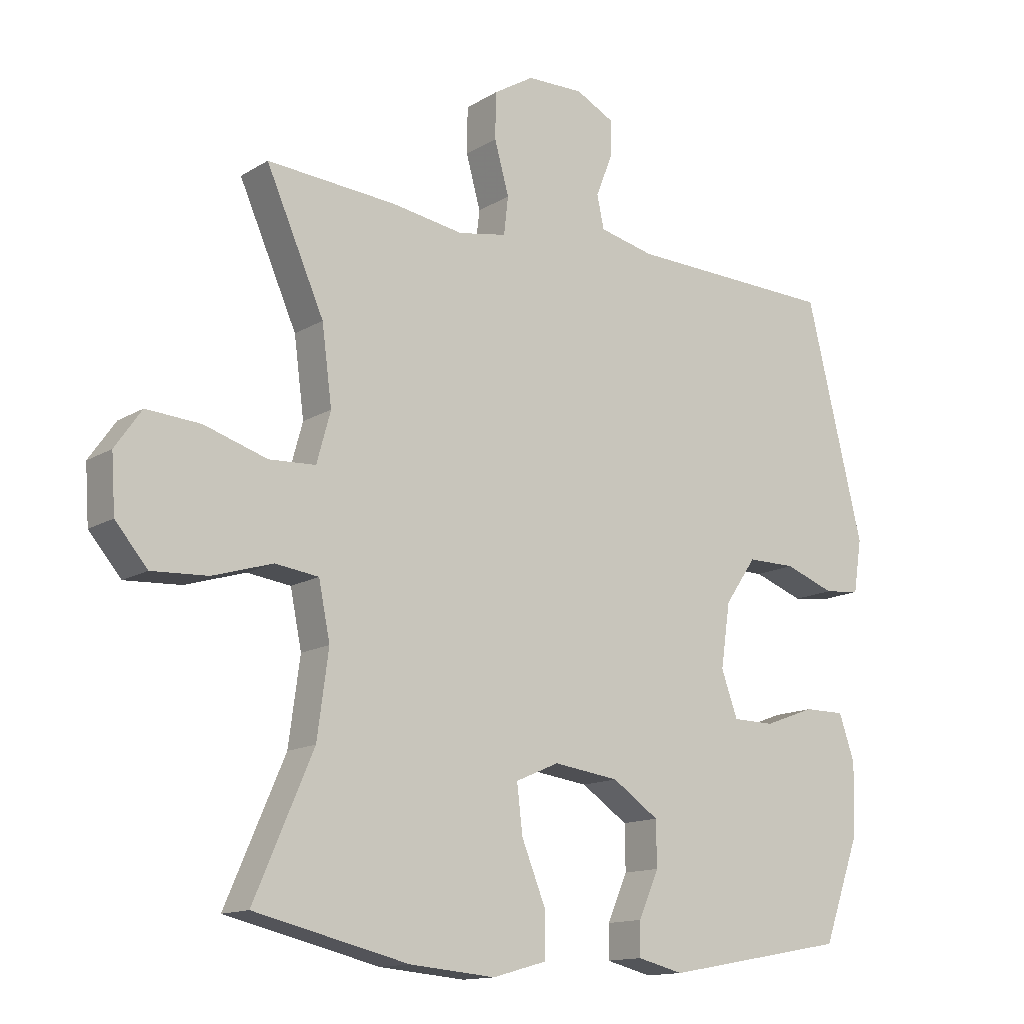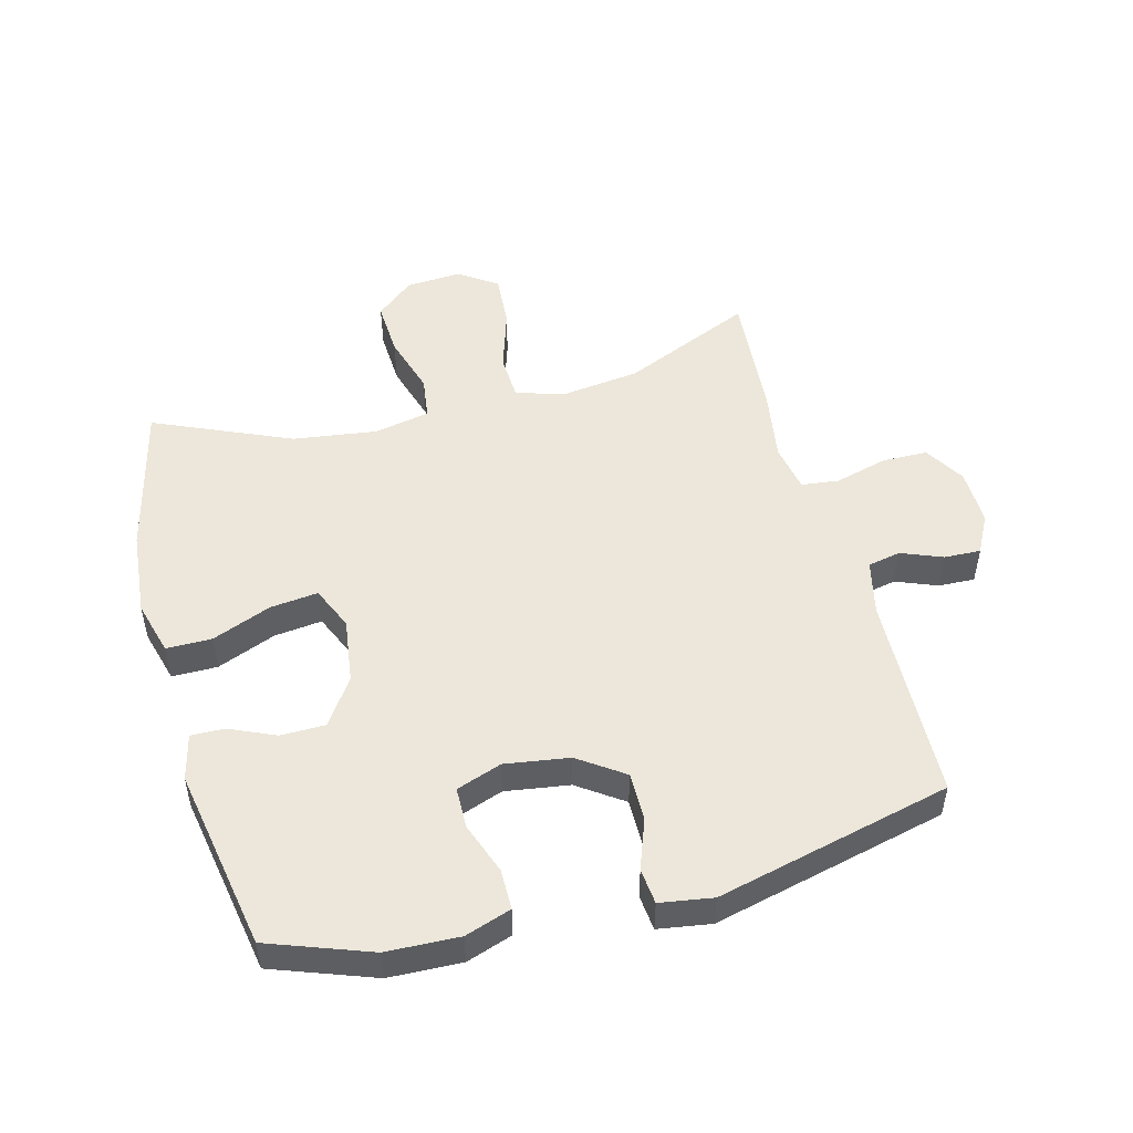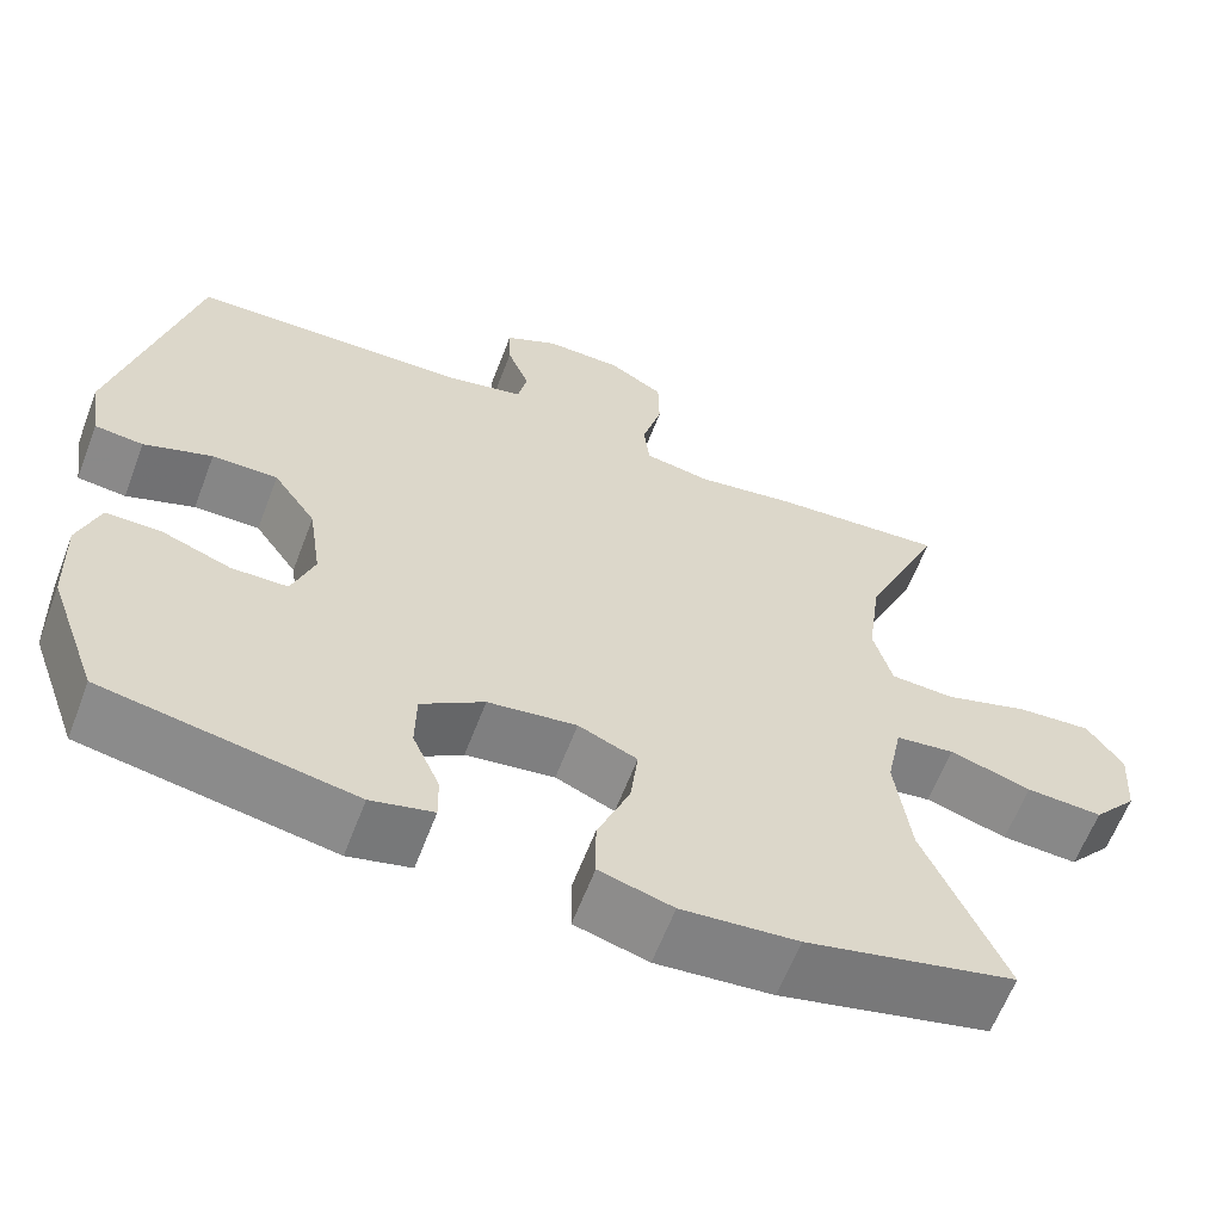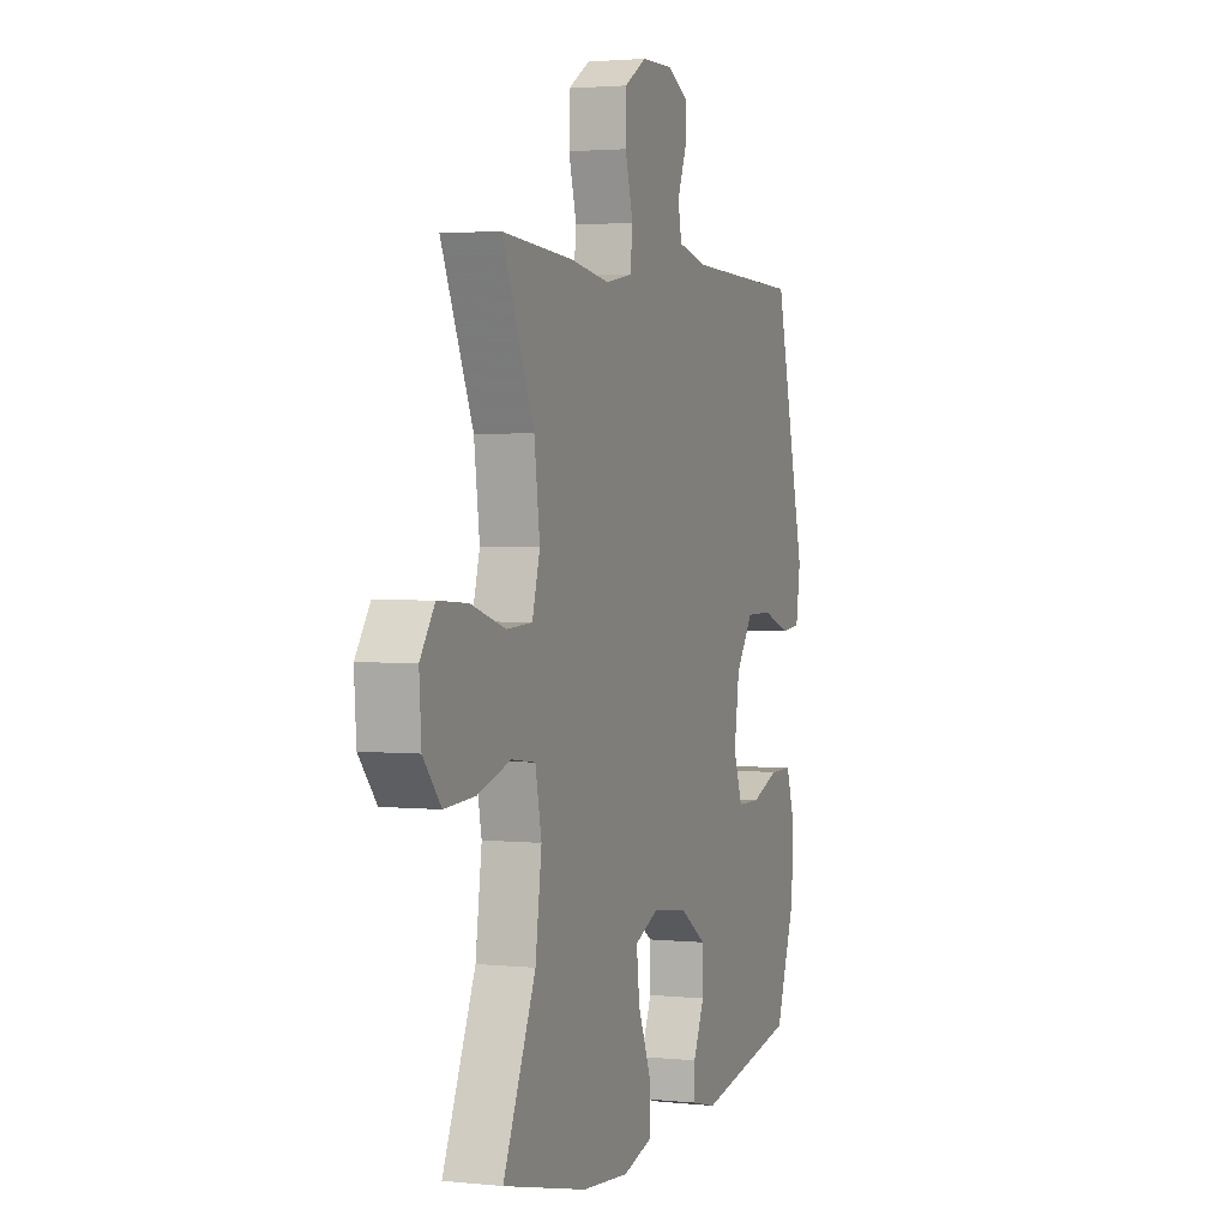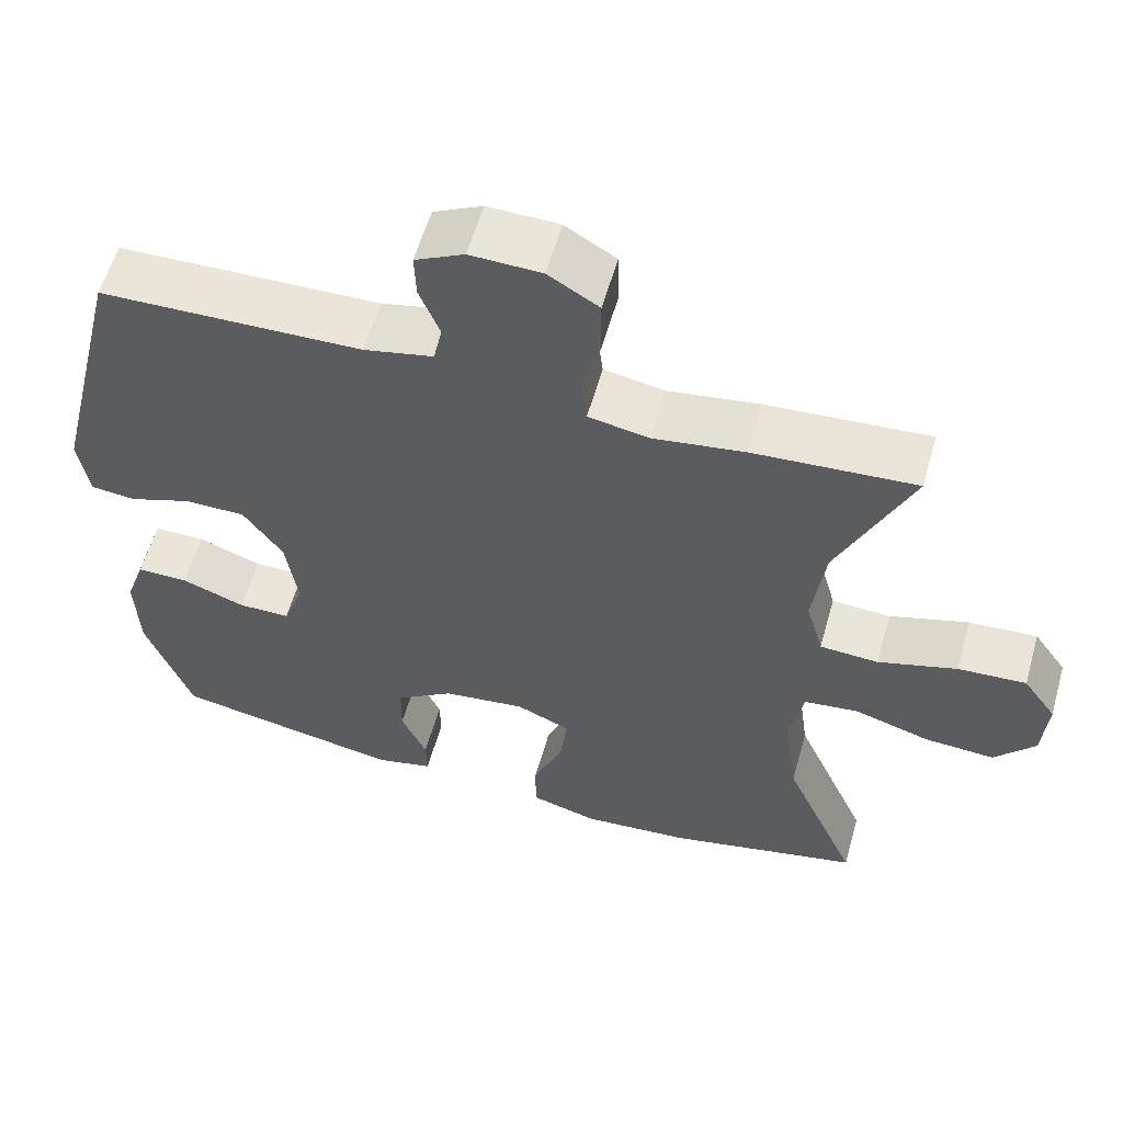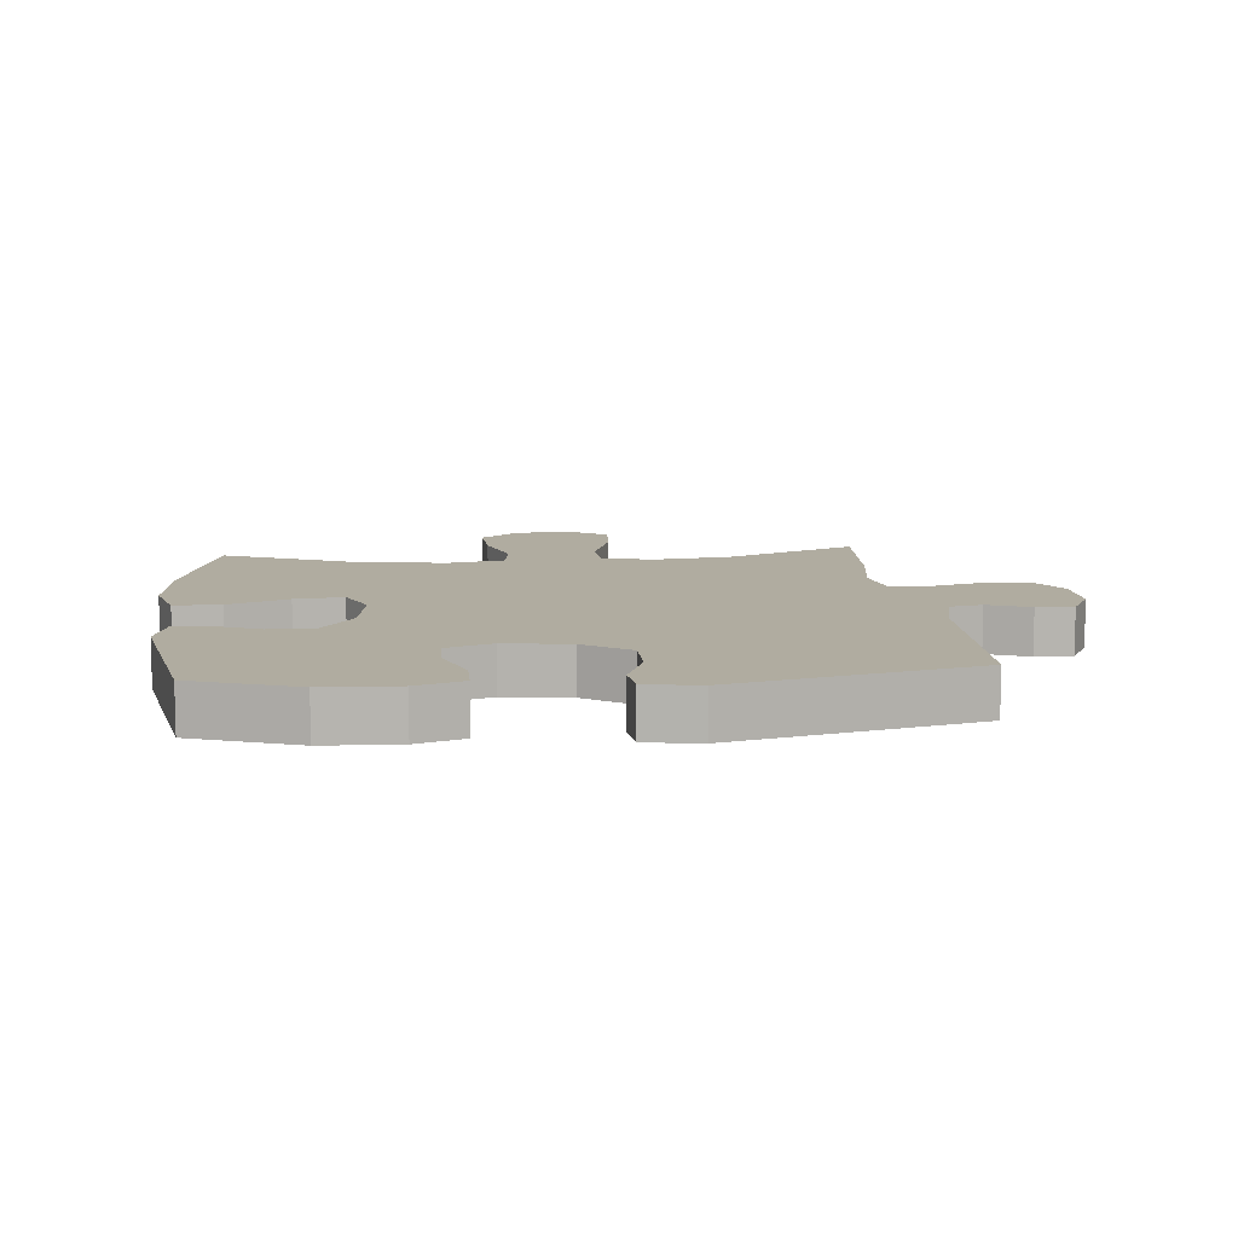
<metadata>
{"format":"obj","ext":"obj","renderer":"f3d","projection":"perspective","resolution":1024,"background":"white","views":[{"elev":-13.7,"azim":143.1,"up":"+Z"},{"elev":50.4,"azim":-104.7,"up":"+Y"},{"elev":-62.0,"azim":-20.8,"up":"+Z"},{"elev":2.5,"azim":110.0,"up":"+Z"},{"elev":58.6,"azim":15.9,"up":"+Z"},{"elev":10.0,"azim":-95.5,"up":"+Y"}]}
</metadata>
<code>
v 0.5 0.07 0.5
v 0.408 0.07 0.292
v 0.392 0.07 0.17
v 0.414 0.07 0.09
v 0.488 0.07 0.086
v 0.588 0.07 0.117
v 0.674 0.07 0.123
v 0.716 0.07 0.063
v 0.71 0.07 -0.026
v 0.659 0.07 -0.086
v 0.57 0.07 -0.081
v 0.475 0.07 -0.052
v 0.406 0.07 -0.061
v 0.388 0.07 -0.15
v 0.406 0.07 -0.283
v 0.5 0.07 -0.5
v 0.255 0.07 -0.558
v 0.119 0.07 -0.57
v 0.033 0.07 -0.546
v 0.033 0.07 -0.474
v 0.071 0.07 -0.38
v 0.08 0.07 -0.304
v 0.011 0.07 -0.274
v -0.093 0.07 -0.288
v -0.167 0.07 -0.338
v -0.168 0.07 -0.409
v -0.136 0.07 -0.482
v -0.135 0.07 -0.535
v -0.208 0.07 -0.553
v -0.5 0.07 -0.5
v -0.558 0.07 -0.339
v -0.562 0.07 -0.224
v -0.537 0.07 -0.151
v -0.472 0.07 -0.151
v -0.391 0.07 -0.181
v -0.325 0.07 -0.18
v -0.299 0.07 -0.108
v -0.314 0.07 -0.006
v -0.364 0.07 0.066
v -0.441 0.07 0.066
v -0.521 0.07 0.037
v -0.578 0.07 0.043
v -0.591 0.07 0.127
v -0.5 0.07 0.5
v -0.169 0.07 0.51
v -0.081 0.07 0.53
v -0.07 0.07 0.582
v -0.096 0.07 0.648
v -0.098 0.07 0.706
v -0.036 0.07 0.738
v 0.054 0.07 0.736
v 0.118 0.07 0.697
v 0.119 0.07 0.624
v 0.096 0.07 0.541
v 0.103 0.07 0.481
v 0.18 0.07 0.467
v 0.295 0.07 0.485
v 0.5 0 0.5
v 0.408 0 0.292
v 0.392 0 0.17
v 0.414 0 0.09
v 0.488 0 0.086
v 0.588 0 0.117
v 0.674 0 0.123
v 0.716 0 0.063
v 0.71 0 -0.026
v 0.659 0 -0.086
v 0.57 0 -0.081
v 0.475 0 -0.052
v 0.406 0 -0.061
v 0.388 0 -0.15
v 0.406 0 -0.283
v 0.5 0 -0.5
v 0.255 0 -0.558
v 0.119 0 -0.57
v 0.033 0 -0.546
v 0.033 0 -0.474
v 0.071 0 -0.38
v 0.08 0 -0.304
v 0.011 0 -0.274
v -0.093 0 -0.288
v -0.167 0 -0.338
v -0.168 0 -0.409
v -0.136 0 -0.482
v -0.135 0 -0.535
v -0.208 0 -0.553
v -0.5 0 -0.5
v -0.558 0 -0.339
v -0.562 0 -0.224
v -0.537 0 -0.151
v -0.472 0 -0.151
v -0.391 0 -0.181
v -0.325 0 -0.18
v -0.299 0 -0.108
v -0.314 0 -0.006
v -0.364 0 0.066
v -0.441 0 0.066
v -0.521 0 0.037
v -0.578 0 0.043
v -0.591 0 0.127
v -0.5 0 0.5
v -0.169 0 0.51
v -0.081 0 0.53
v -0.07 0 0.582
v -0.096 0 0.648
v -0.098 0 0.706
v -0.036 0 0.738
v 0.054 0 0.736
v 0.118 0 0.697
v 0.119 0 0.624
v 0.096 0 0.541
v 0.103 0 0.481
v 0.18 0 0.467
v 0.295 0 0.485
f 56 57 1 2
f 55 56 2 3
f 51 52 53 54
f 51 54 55
f 50 51 55
f 47 48 49 50
f 46 47 50 55
f 45 46 55 3
f 40 41 42 43
f 39 40 43 44
f 38 39 44 45
f 32 33 34 35
f 32 35 36
f 31 32 36
f 30 31 36
f 29 30 36
f 26 27 28 29
f 25 26 29 36
f 24 25 36 37
f 18 19 20 21
f 18 21 22
f 15 16 17 18
f 14 15 18 22
f 13 14 22 23
f 9 10 11 12
f 7 8 9 12
f 5 6 7 12
f 4 5 12 13
f 24 37 38 45
f 13 23 24 45
f 3 4 13 45
f 59 58 114 113
f 60 59 113 112
f 111 110 109 108
f 112 111 108
f 112 108 107
f 107 106 105 104
f 112 107 104 103
f 60 112 103 102
f 100 99 98 97
f 101 100 97 96
f 102 101 96 95
f 92 91 90 89
f 93 92 89
f 93 89 88
f 93 88 87
f 93 87 86
f 86 85 84 83
f 93 86 83 82
f 94 93 82 81
f 78 77 76 75
f 79 78 75
f 75 74 73 72
f 79 75 72 71
f 80 79 71 70
f 69 68 67 66
f 69 66 65 64
f 69 64 63 62
f 70 69 62 61
f 102 95 94 81
f 102 81 80 70
f 102 70 61 60
f 1 58 59 2
f 2 59 60 3
f 3 60 61 4
f 4 61 62 5
f 5 62 63 6
f 6 63 64 7
f 7 64 65 8
f 8 65 66 9
f 9 66 67 10
f 10 67 68 11
f 11 68 69 12
f 12 69 70 13
f 13 70 71 14
f 14 71 72 15
f 15 72 73 16
f 16 73 74 17
f 17 74 75 18
f 18 75 76 19
f 19 76 77 20
f 20 77 78 21
f 21 78 79 22
f 22 79 80 23
f 23 80 81 24
f 24 81 82 25
f 25 82 83 26
f 26 83 84 27
f 27 84 85 28
f 28 85 86 29
f 29 86 87 30
f 30 87 88 31
f 31 88 89 32
f 32 89 90 33
f 33 90 91 34
f 34 91 92 35
f 35 92 93 36
f 36 93 94 37
f 37 94 95 38
f 38 95 96 39
f 39 96 97 40
f 40 97 98 41
f 41 98 99 42
f 42 99 100 43
f 43 100 101 44
f 44 101 102 45
f 45 102 103 46
f 46 103 104 47
f 47 104 105 48
f 48 105 106 49
f 49 106 107 50
f 50 107 108 51
f 51 108 109 52
f 52 109 110 53
f 53 110 111 54
f 54 111 112 55
f 55 112 113 56
f 56 113 114 57
f 57 114 58 1

</code>
